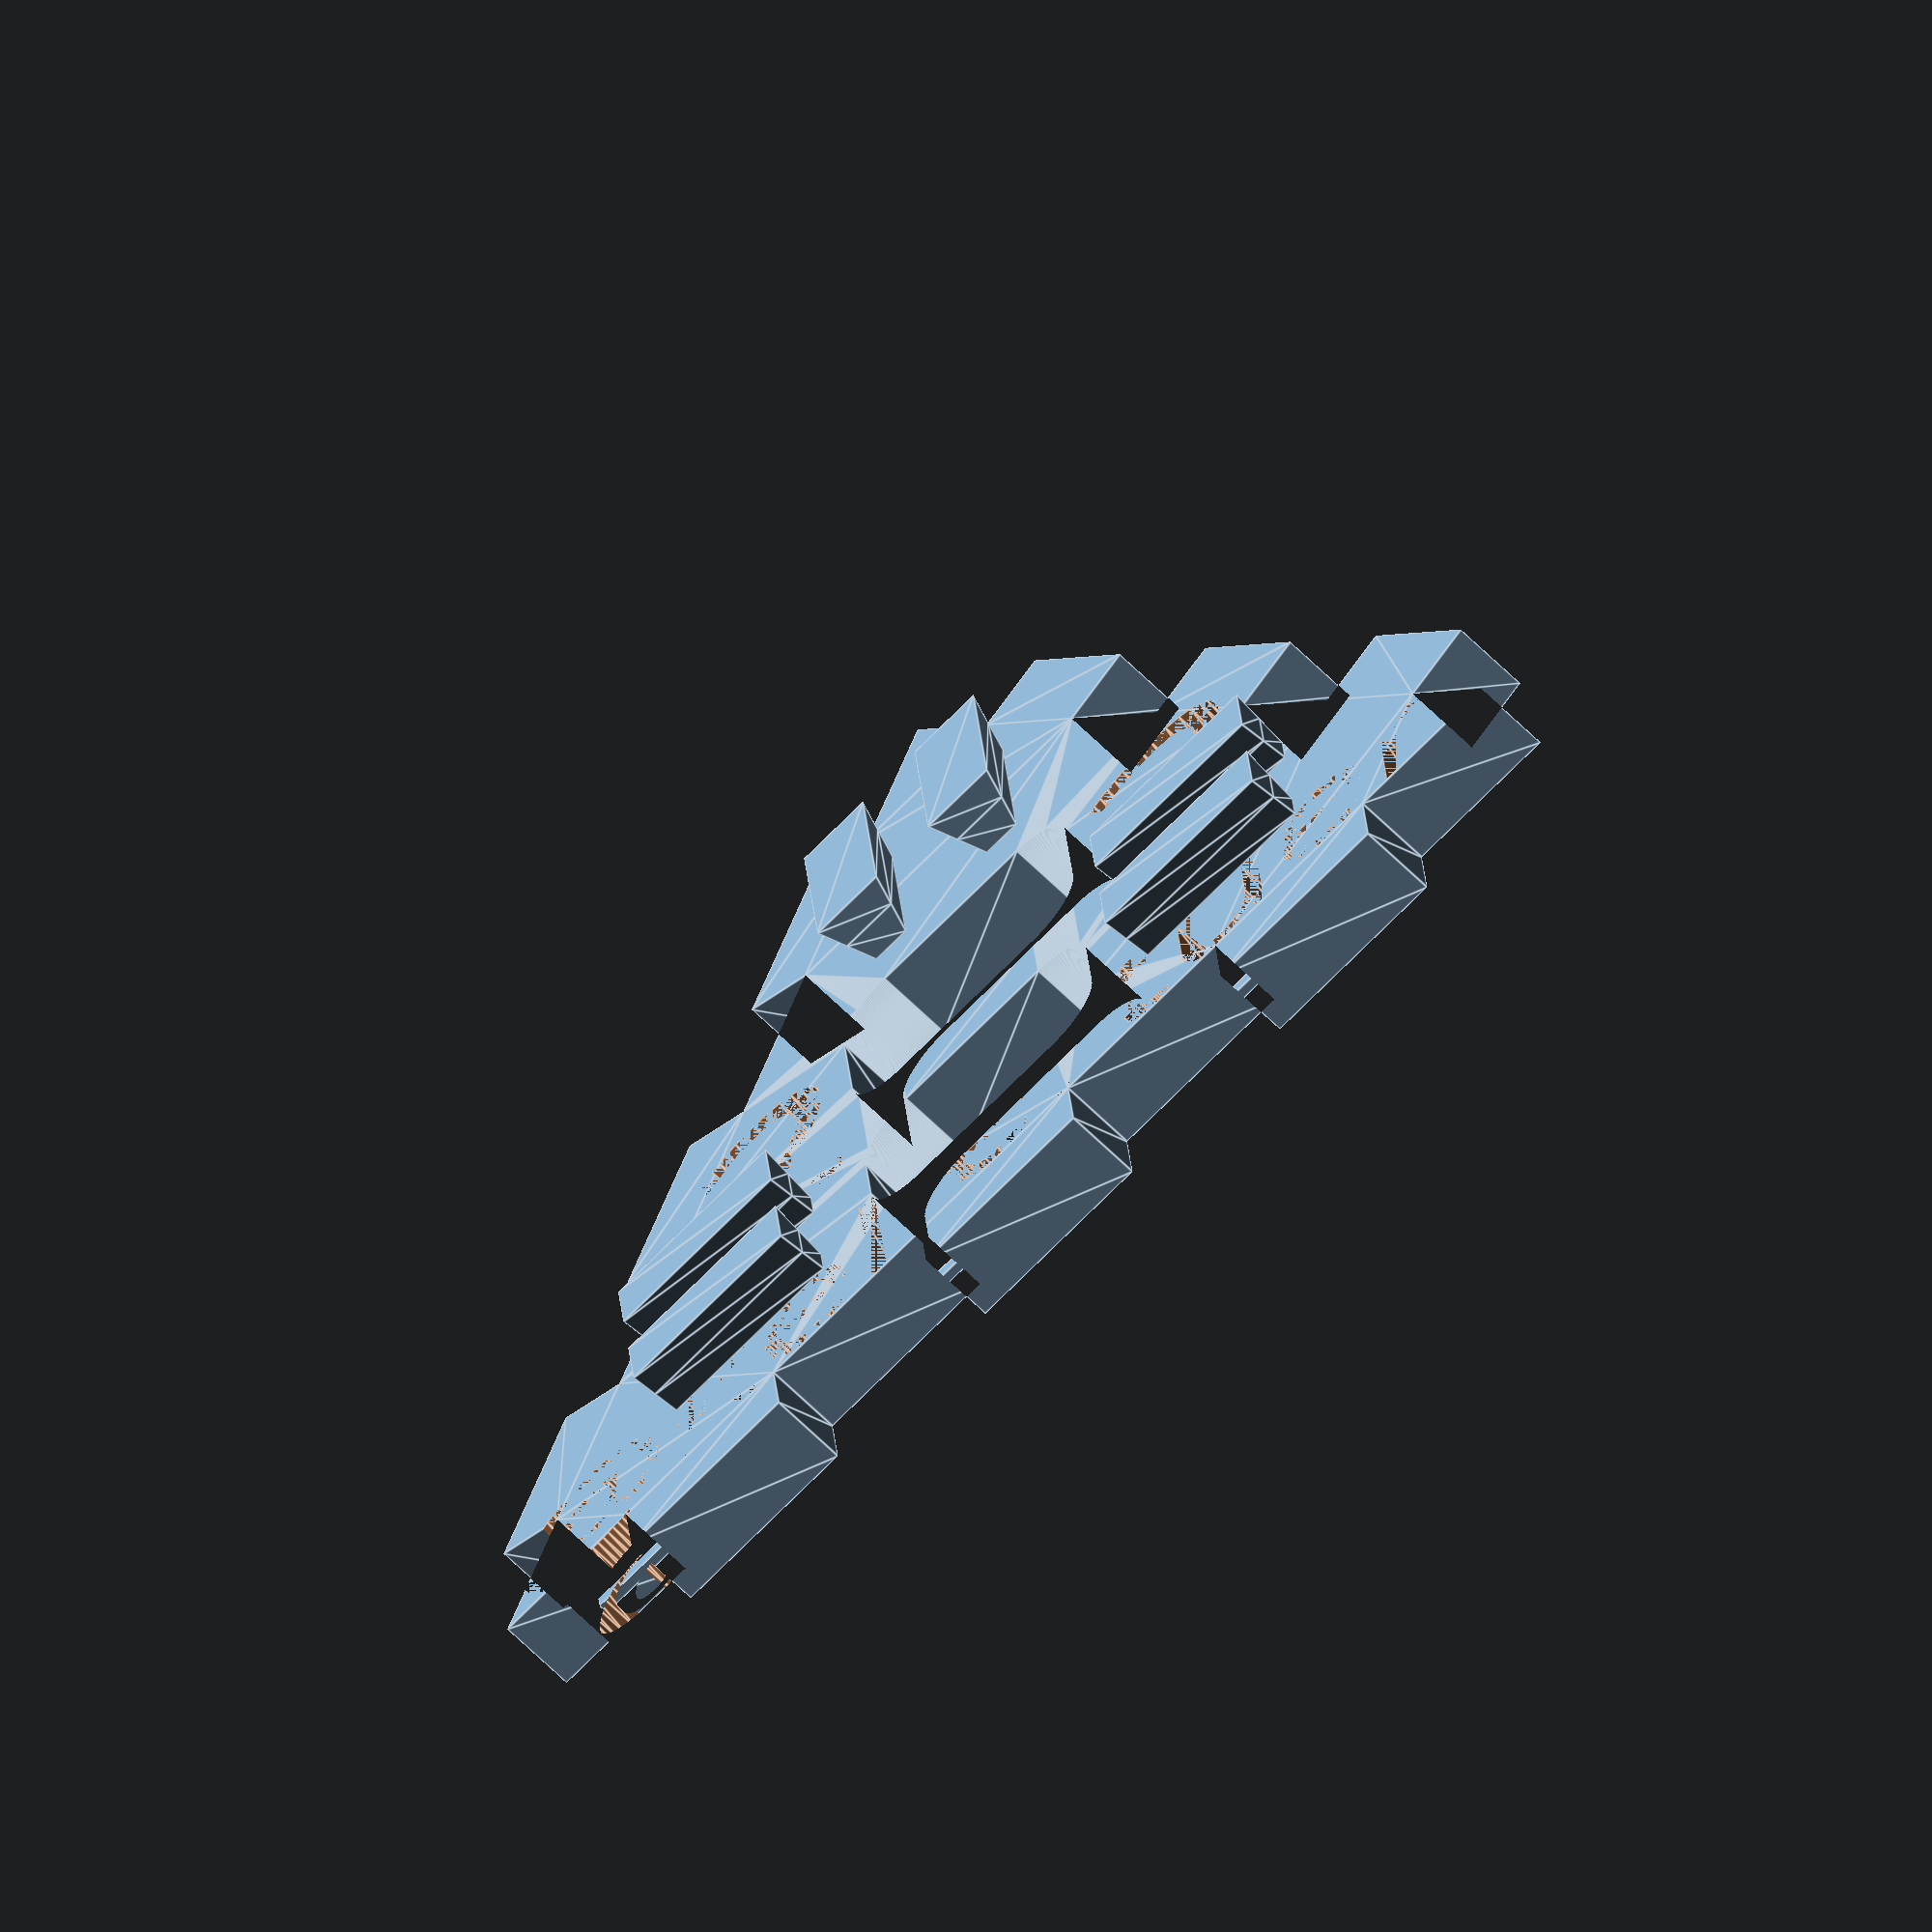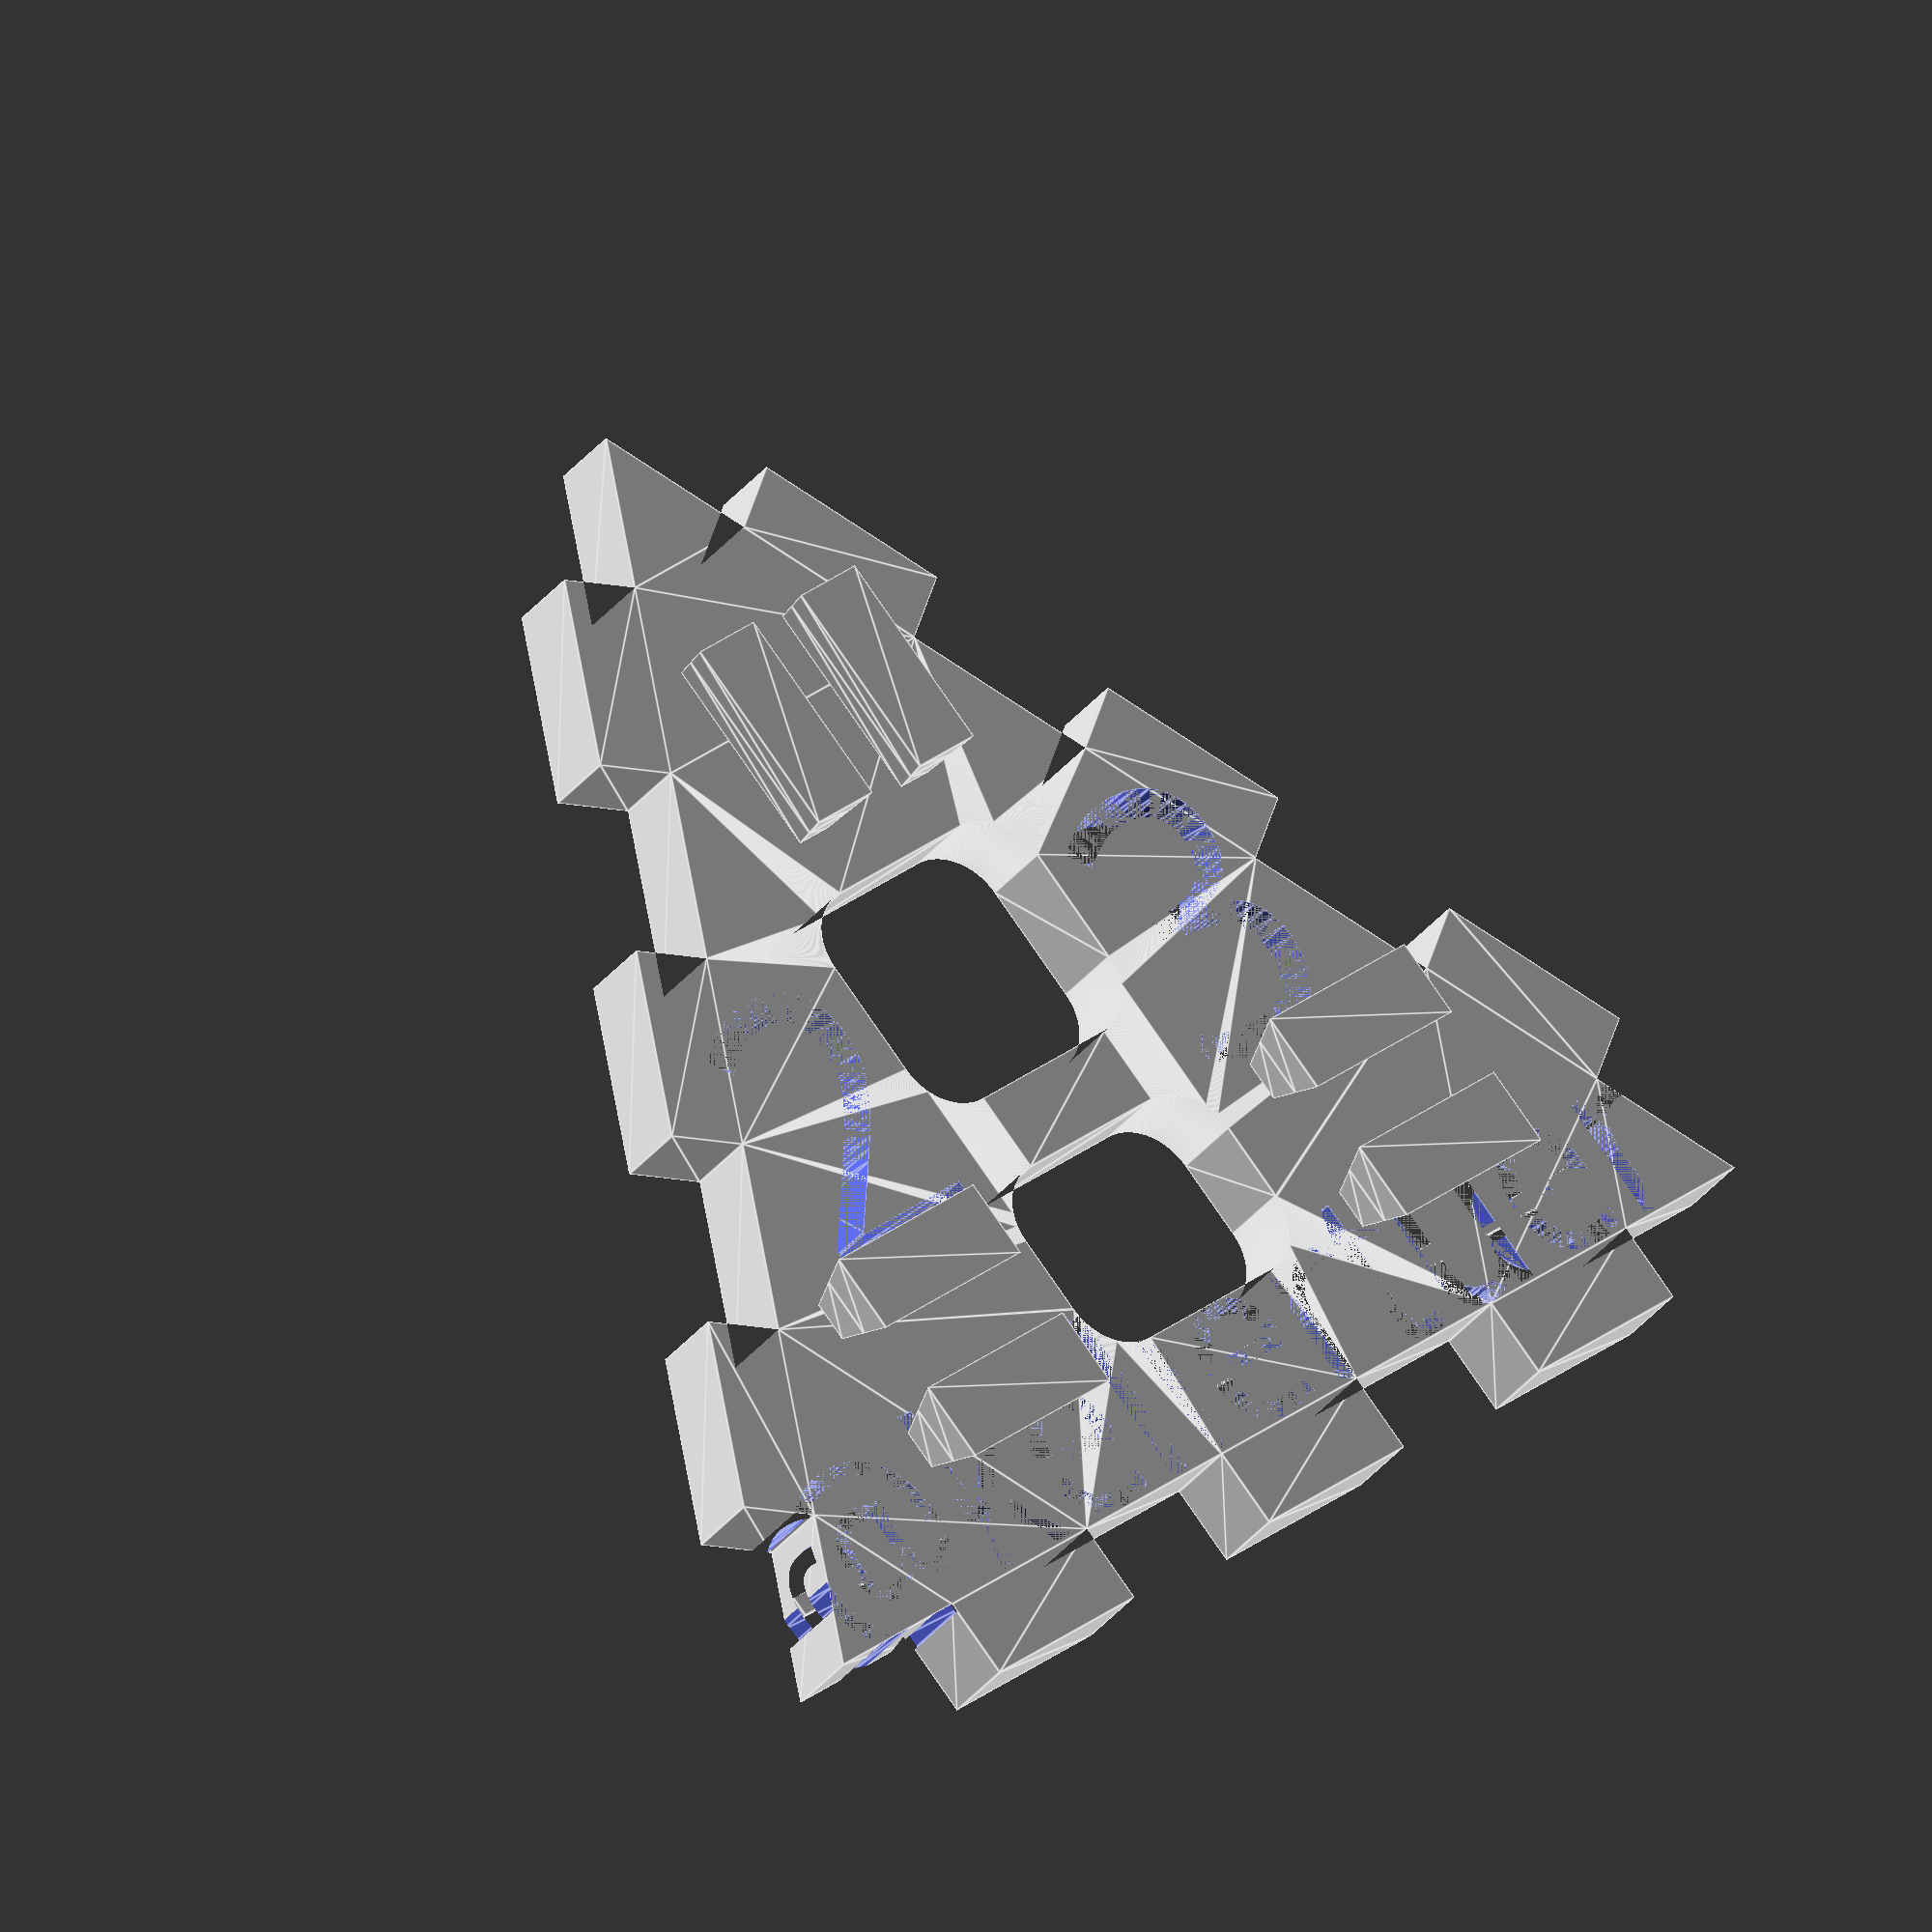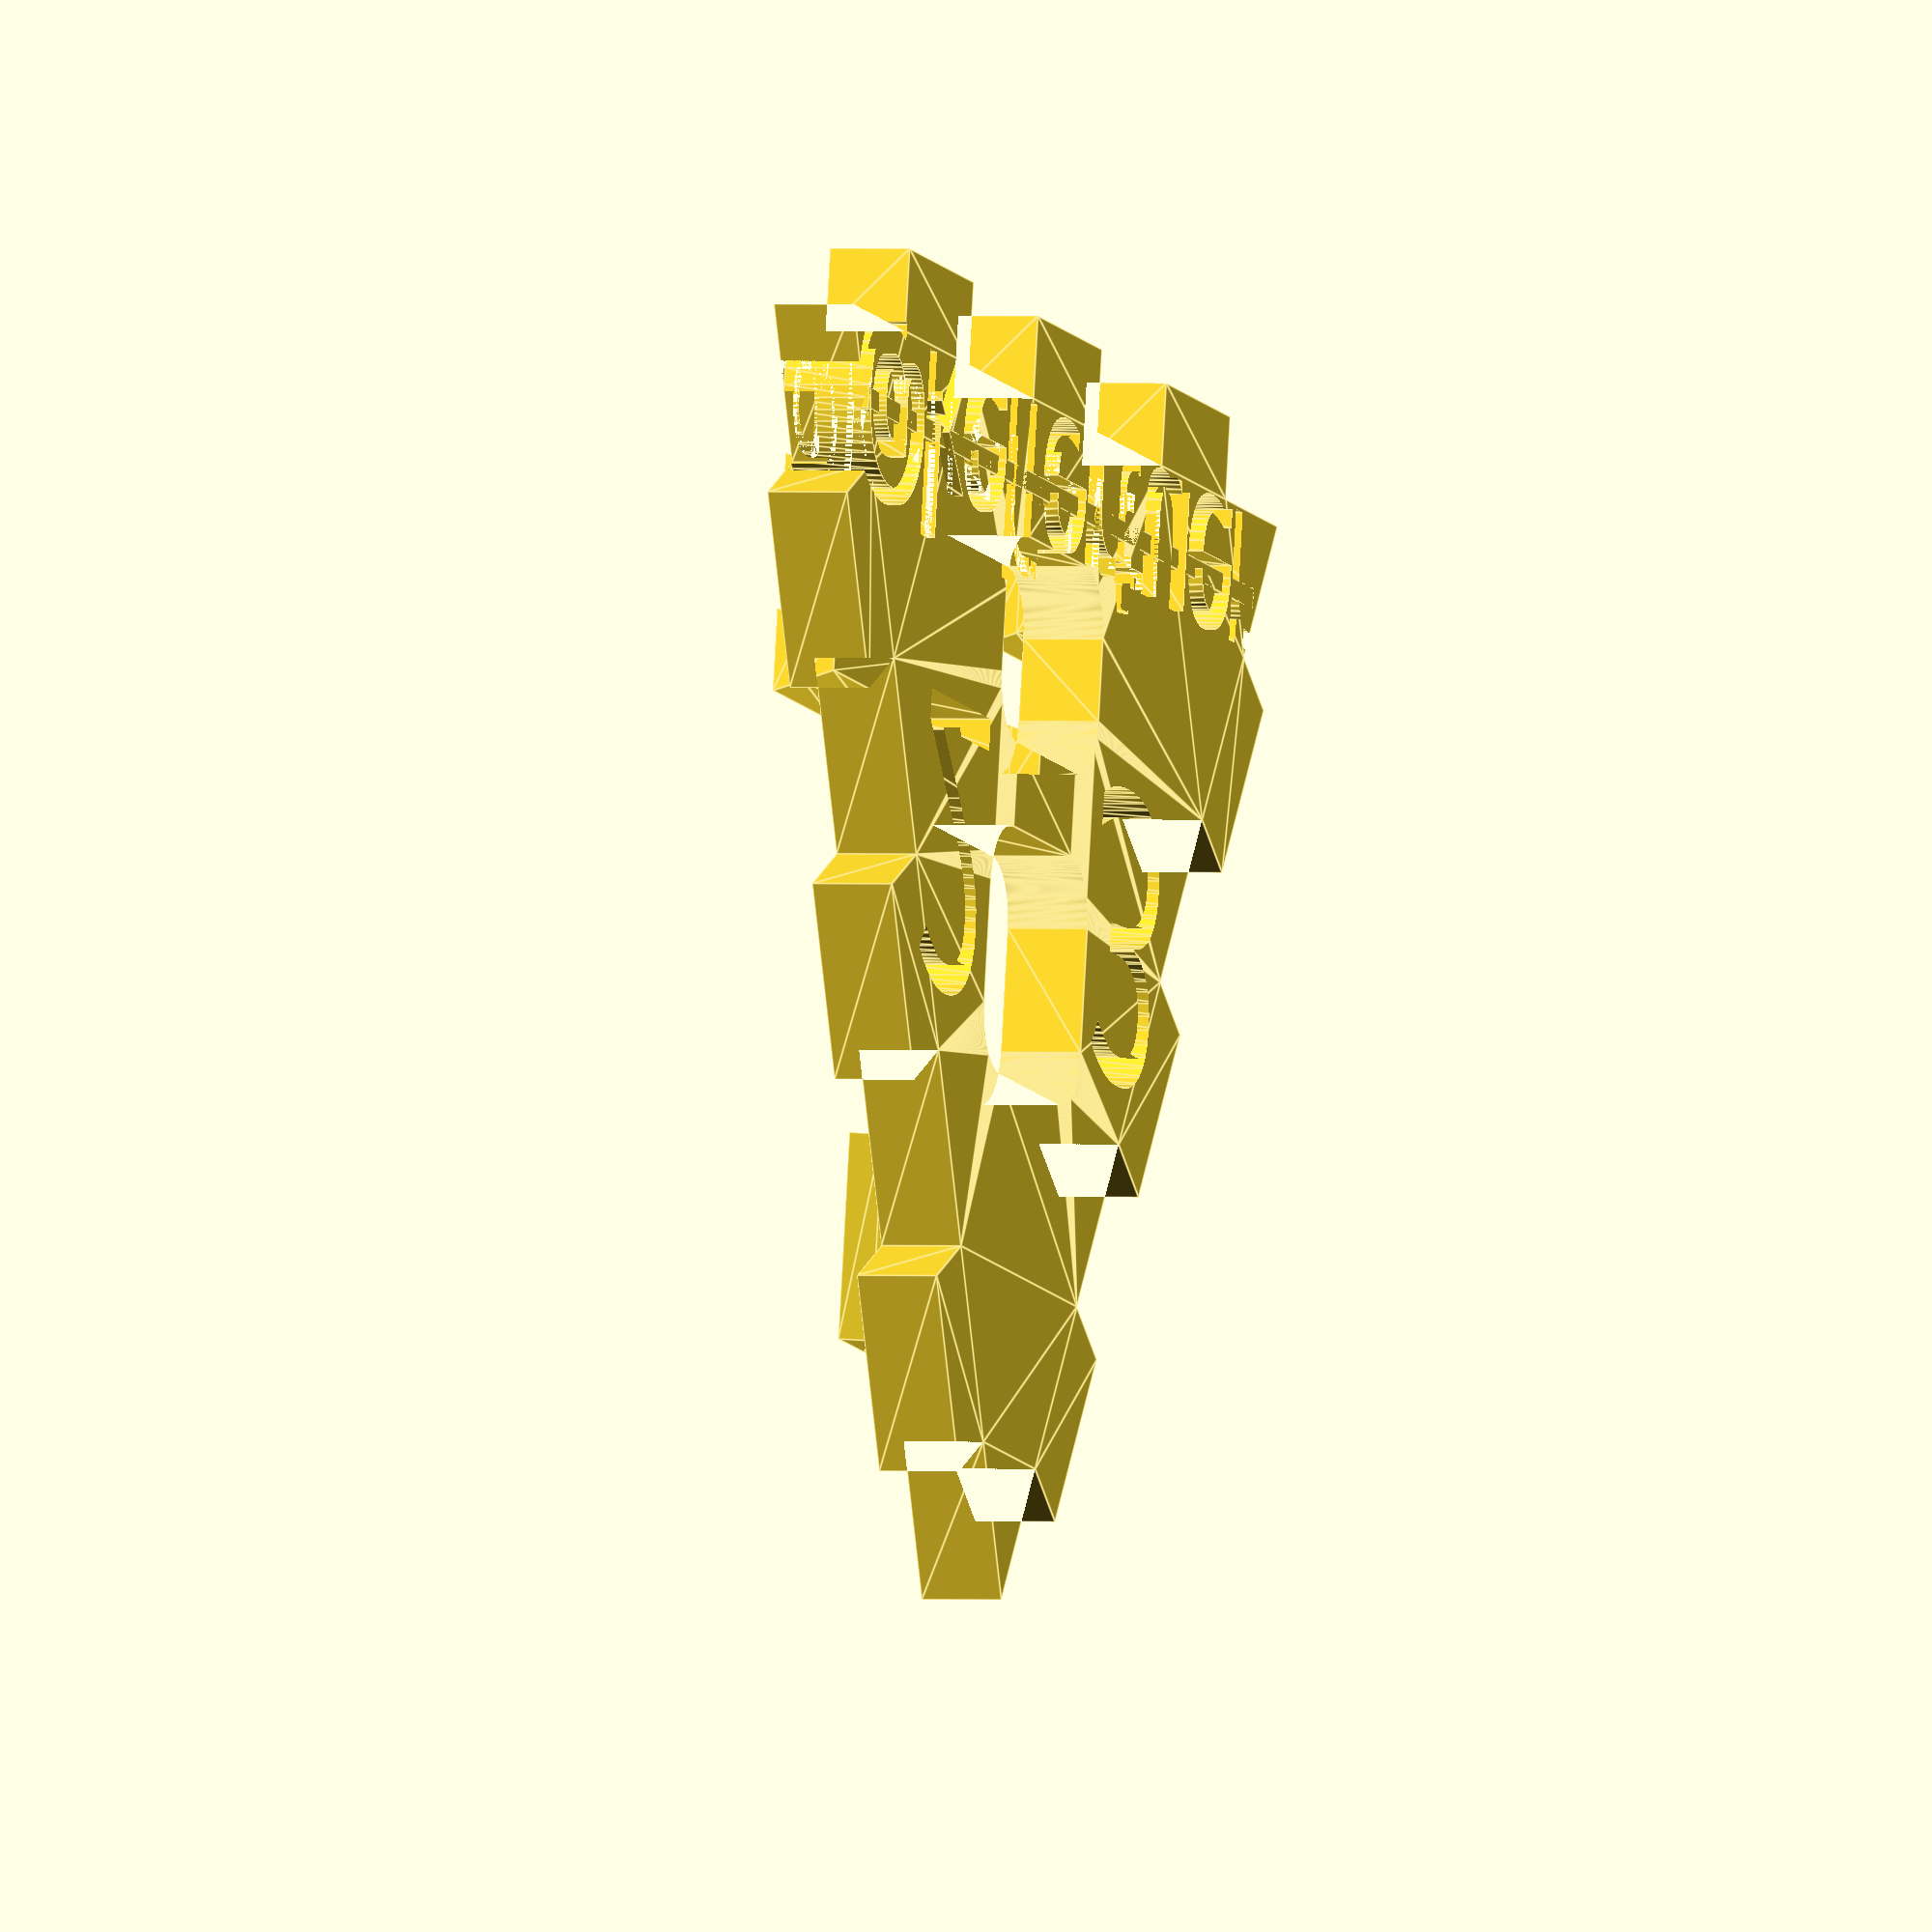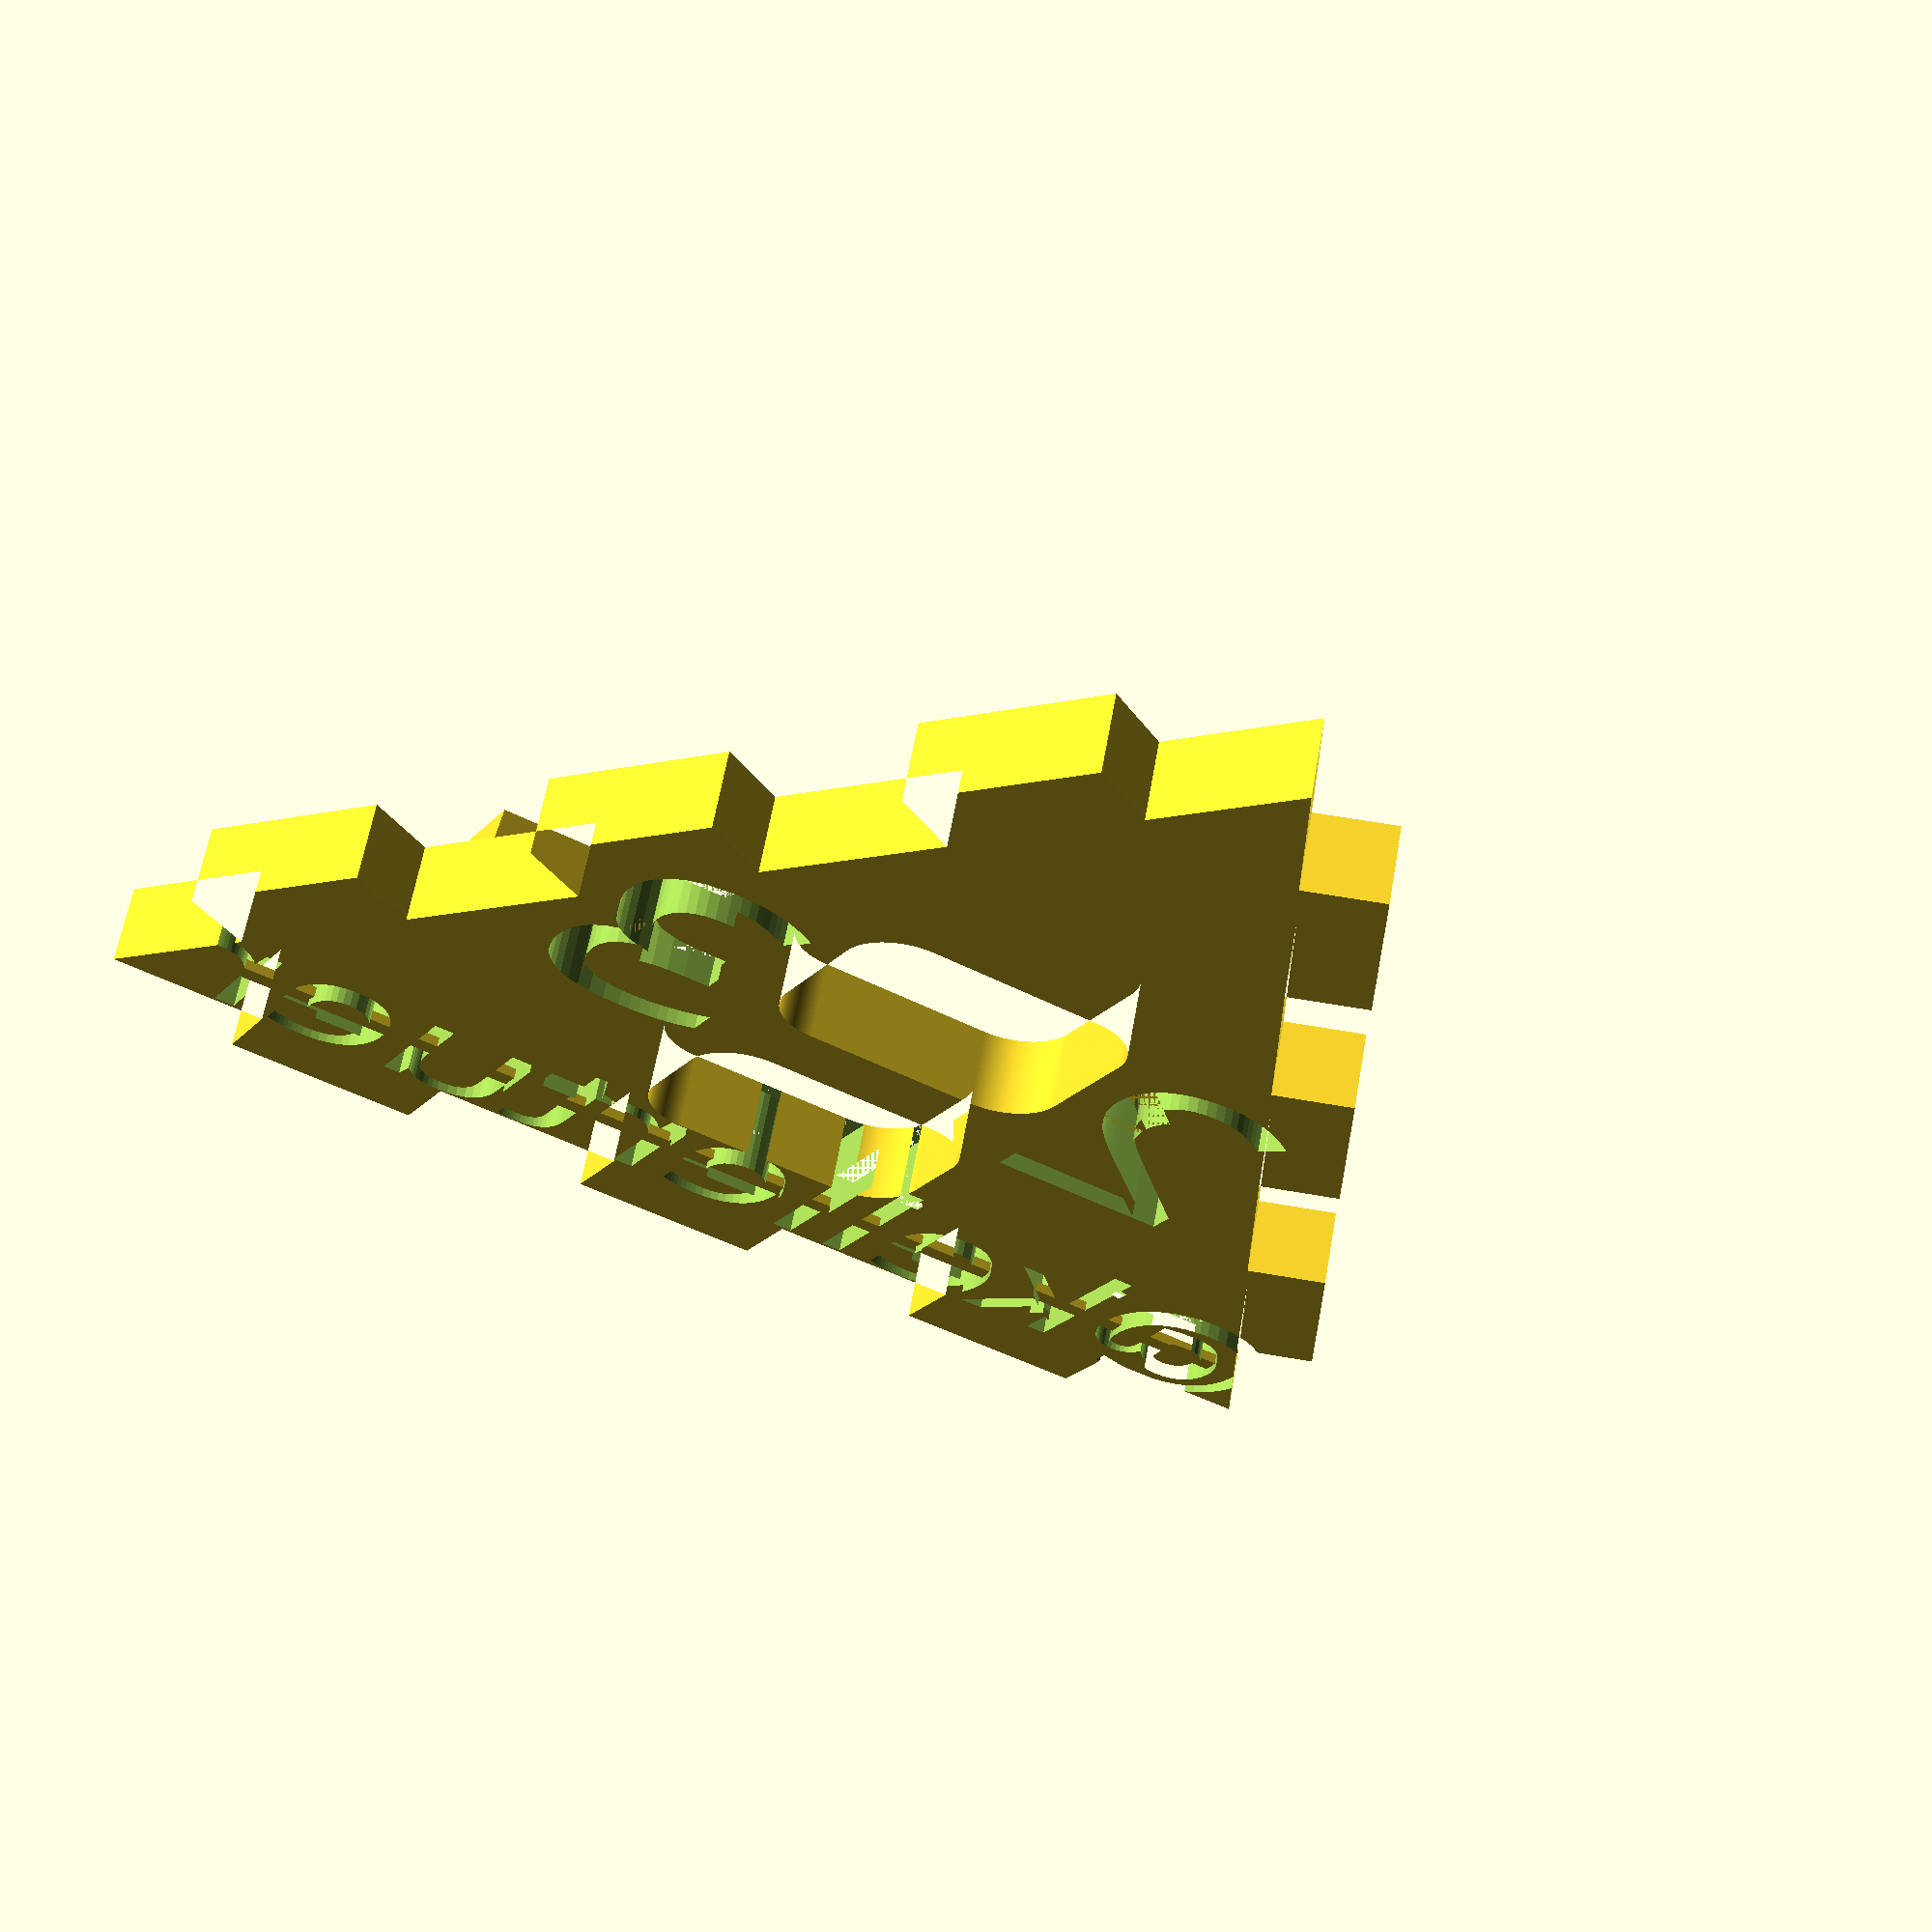
<openscad>
/* 
 * Stackenlichten-Files I: The top plate
 *
 * kellertuer, 2017-02-19
 */
wW = 4;    // Thickness/Width of wood
mW = 4;    //                 of a Magnet-Cube
fW = 2;    // Thickness of the front plastic plate
sL = 80;   // sidelength of a triangle
bD = 80;   // Depth of a box (depth w.r.t. frontview)
fC = 3;    // number of fingers in the triangle
fD = 4;    // number on fingers downwards
pW = 12; //width of plug inlet
pD = 8; //depth of plug inlet
pS = 40; //shift from baseline of plug inlet
eW = 15; //larger ellipse width
hR=3; //Rounded con
// don't change these values
nC = 2*fC+2; //number of Divisions, due to 2fC+1 segments anC one segment that split in the corners
nD = 2*fD;
shortenSide = wW/tan(60)+wW;
sH = 2*(wW/tan(60)+wW/sin(60)); //shorten inner

number="3";
useFix=false;
numberHundreds="2";
useHFix=false;
//fix global rotation for export
rotate(v=[0,1,0],a=180)
union(){
bottomPlate();
tN= 4;
dist = 3.75;
translate([-1*dist,44.625,-3*wW/4])
    linear_extrude(3*wW/4,scale=[2/tN,1])
    square([tN,10],center=true);
translate([dist,44.625,-3*wW/4])
    linear_extrude(3*wW/4,scale=[2/tN,1])
    square([tN,10],center=true);

translate([16,15-dist,-3/4*wW])
rotate(v=[0,0,1],a=90)
    linear_extrude(3*wW/4,scale=[2/tN,1])
    square([tN,10],center=true);
translate([16,15+dist,-3/4*wW])
rotate(v=[0,0,1],a=90)
    linear_extrude(3*wW/4,scale=[2/tN,1])
    square([tN,10],center=true);

translate([-16,15-dist,-3/4*wW])
rotate(v=[0,0,1],a=90)
    linear_extrude(3*wW/4,scale=[2/tN,1])
    square([tN,10],center=true);
translate([-16,15+dist,-3/4*wW])
rotate(v=[0,0,1],a=90)
    linear_extrude(3*wW/4,scale=[2/tN,1])
    square([tN,10],center=true);
}
module bottomPlate() {
    difference() {
    linear_extrude(height=wW, twist=0)
    difference() {
    polygon(points=concat(
            genInnerSide(0,[0,0],sH,sH),
            genInnerSide(-120,[sL/4,sL*sqrt(3)/4],sH,sH),
            genInnerSide(120,[-sL/4,sL*sqrt(3)/4],sH,sH)
        ));
     translate([0,sL*sqrt(3)/6+7.5]) hull() {
        translate([-7.5+hR,-6+hR]) circle(r=hR,$fn=360);
        translate([-7.5+hR, 6-hR]) circle(r=hR,$fn=360);
        translate([ 7.5-hR,-6+hR]) circle(r=hR,$fn=360);
        translate([ 7.5-hR, 6-hR]) circle(r=hR,$fn=360);
       };
    translate([0,sL*sqrt(3)/6-7.5]) hull() {
        translate([-7.5+hR,-5+hR]) circle(r=hR,$fn=360);
        translate([-7.5+hR, 5-hR]) circle(r=hR,$fn=360);
        translate([ 7.5-hR,-5+hR]) circle(r=hR,$fn=360);
        translate([ 7.5-hR, 5-hR]) circle(r=hR,$fn=360);
    };
    };
    translate([1,4.2,-0*wW/4])
    linear_extrude(1.1*wW)
    rotate(v=[0,1,0],a=180)
    text("@kellertuer",font="Vollkorn",size=8.5,halign="center");
    translate([-13.5,27,-0*wW/4])
    linear_extrude(1.2*wW)
    rotate(v=[0,1,0],a=180)
    text(str(number), font="Pump Triline", valign="center", halign="center",size=14);
    translate([13.5,27,-0*wW/4])
    linear_extrude(1.2*wW)
    rotate(v=[0,1,0],a=180)
    text(str(numberHundreds), font="Pump Triline", valign="center", halign="center",size=14);
    };
    // Fix numbers
    translate([-8,38,wW-wW/16])
    rotate(v=[0,0,1],a=60)
    if (useFix)
        difference() {
            cube([40,3.9,wW/8],center=true);
            cube([40,1.5,wW/4],center=true);
        }
    if (useHFix)
        translate([8,38,wW-wW/16])
        rotate(v=[0,0,1],a=-60)
        difference() {
            cube([40,3.9,wW/8],center=true);
            cube([40,1.5,wW/4],center=true);
        }
    translate([0,8,wW-wW/16])
        cube([60,1,wW/8],center=true);
};

/* 
 * generate inner triangle side
 */
function genInnerSide(a=0,v=[0,0],sLe=0,sRi=0,h=wW) = generateInnerSide([rotM(a)*[-(sL-sLe)/2,h]+v],0,a,v,sLe,sRi,h);   
//Recursively generate fC toothes
function generateInnerSide(pL,i,a,v,sLe,sRi,h) = (i==fC) ? concat(pL,[rotM(a)*[(sL-sRi)/2,h]+v])
    : generateInnerSide(concat(pL,[
        rotM(a)*[-sL/2+(2*i+2.5)*sL/nC,h]+v, rotM(a)*[-sL/2+(2*i+2.5)*sL/nC,0]+v,
        rotM(a)*[-sL/2+(2*i+1.5)*sL/nC,0]+v, rotM(a)*[-sL/2+(2*i+1.5)*sL/nC,h]+v
        ]),i+1,a,v,sLe,sRi,h);
/*
 * Small Helpers
 */
function rotM(a) = [[cos(a),sin(a)],[-sin(a),cos(a)]];
</openscad>
<views>
elev=245.3 azim=174.8 roll=134.9 proj=o view=edges
elev=212.0 azim=138.5 roll=210.8 proj=o view=edges
elev=359.3 azim=170.1 roll=108.1 proj=o view=edges
elev=298.2 azim=329.7 roll=189.9 proj=p view=wireframe
</views>
